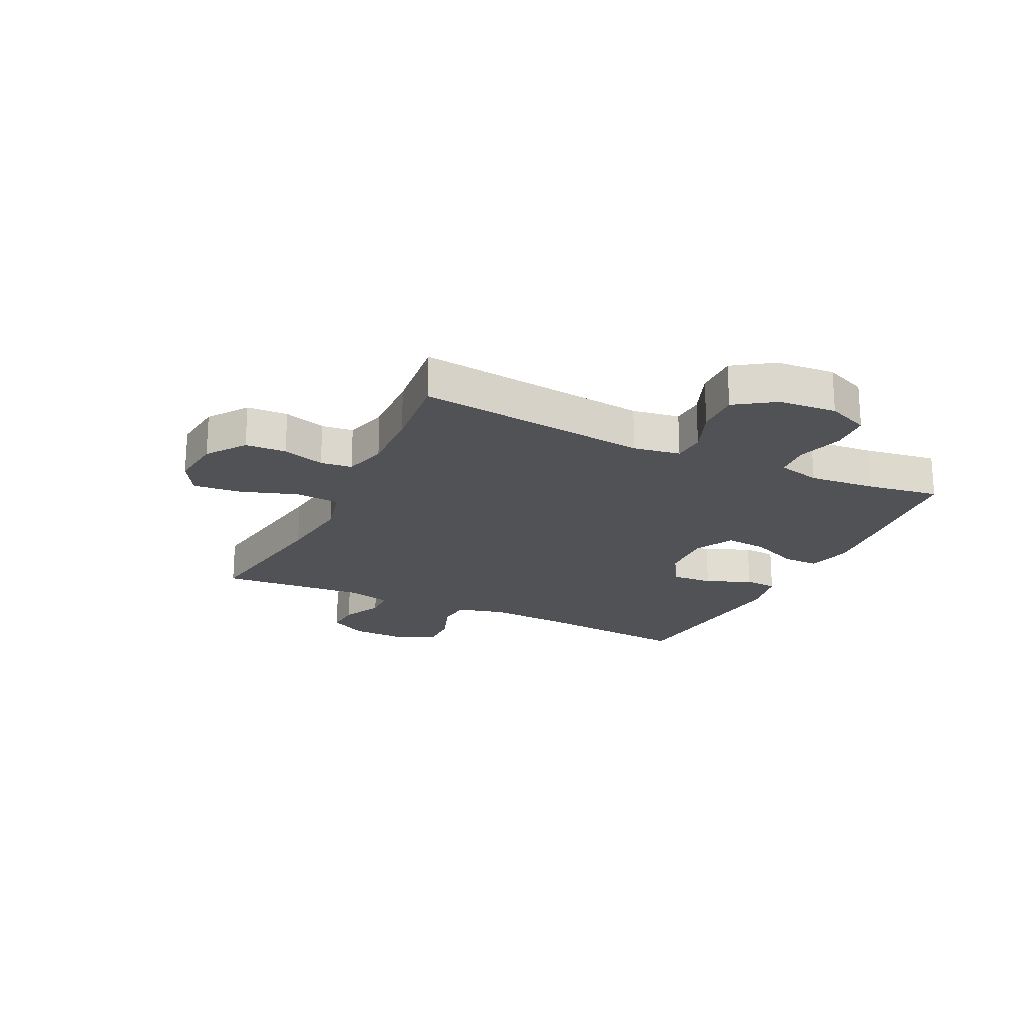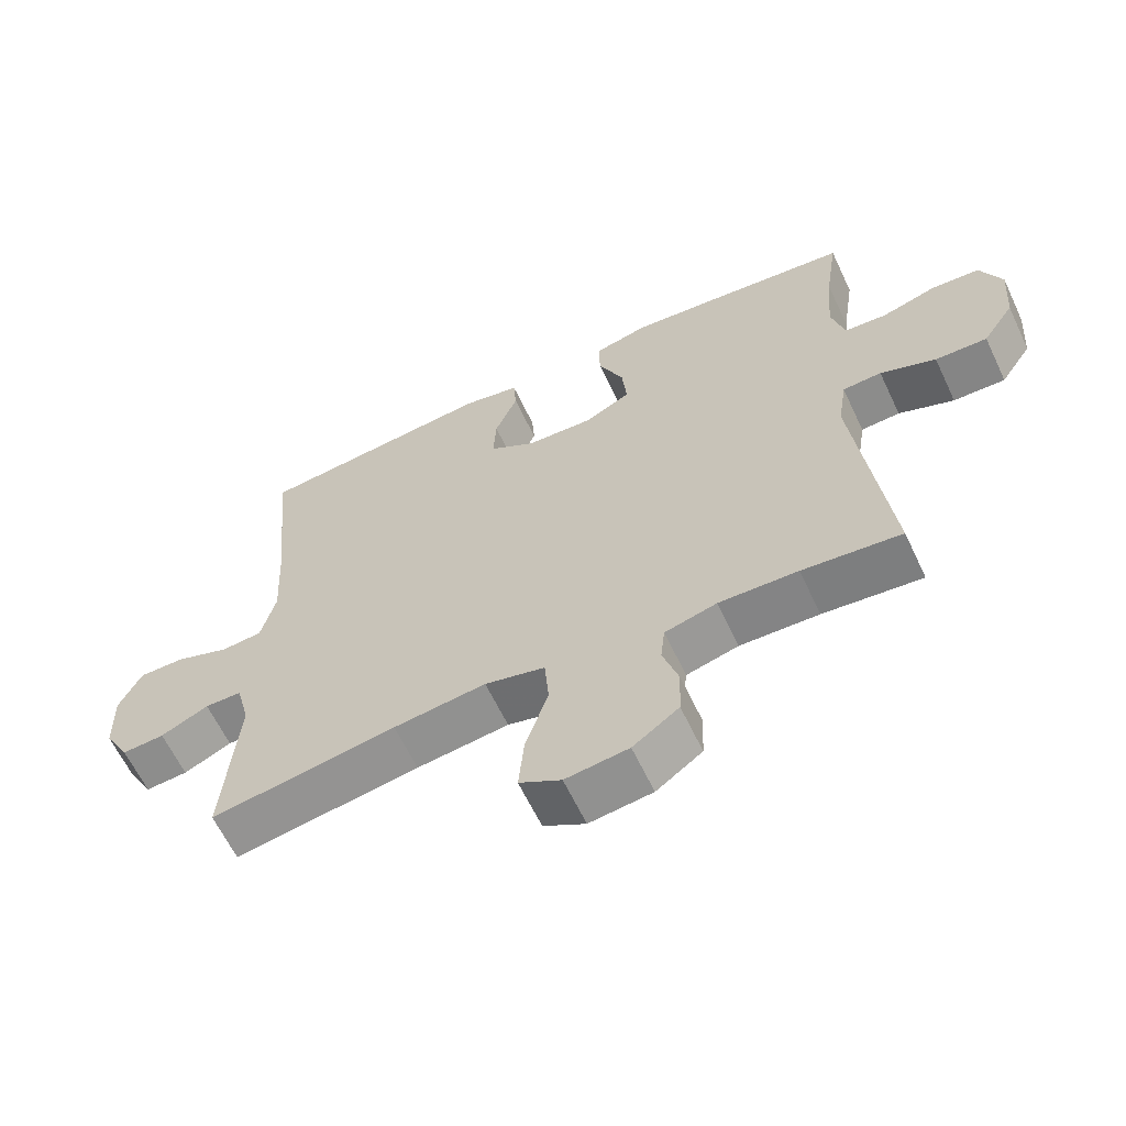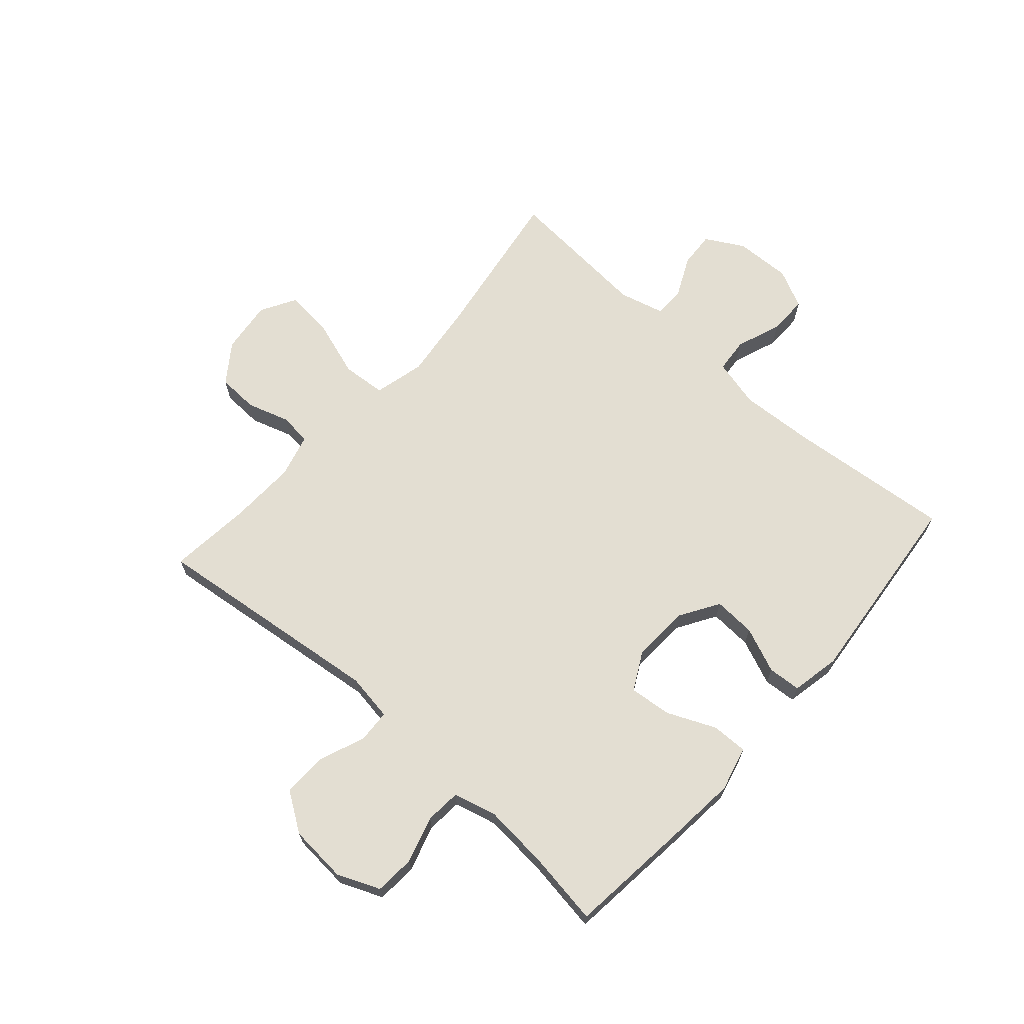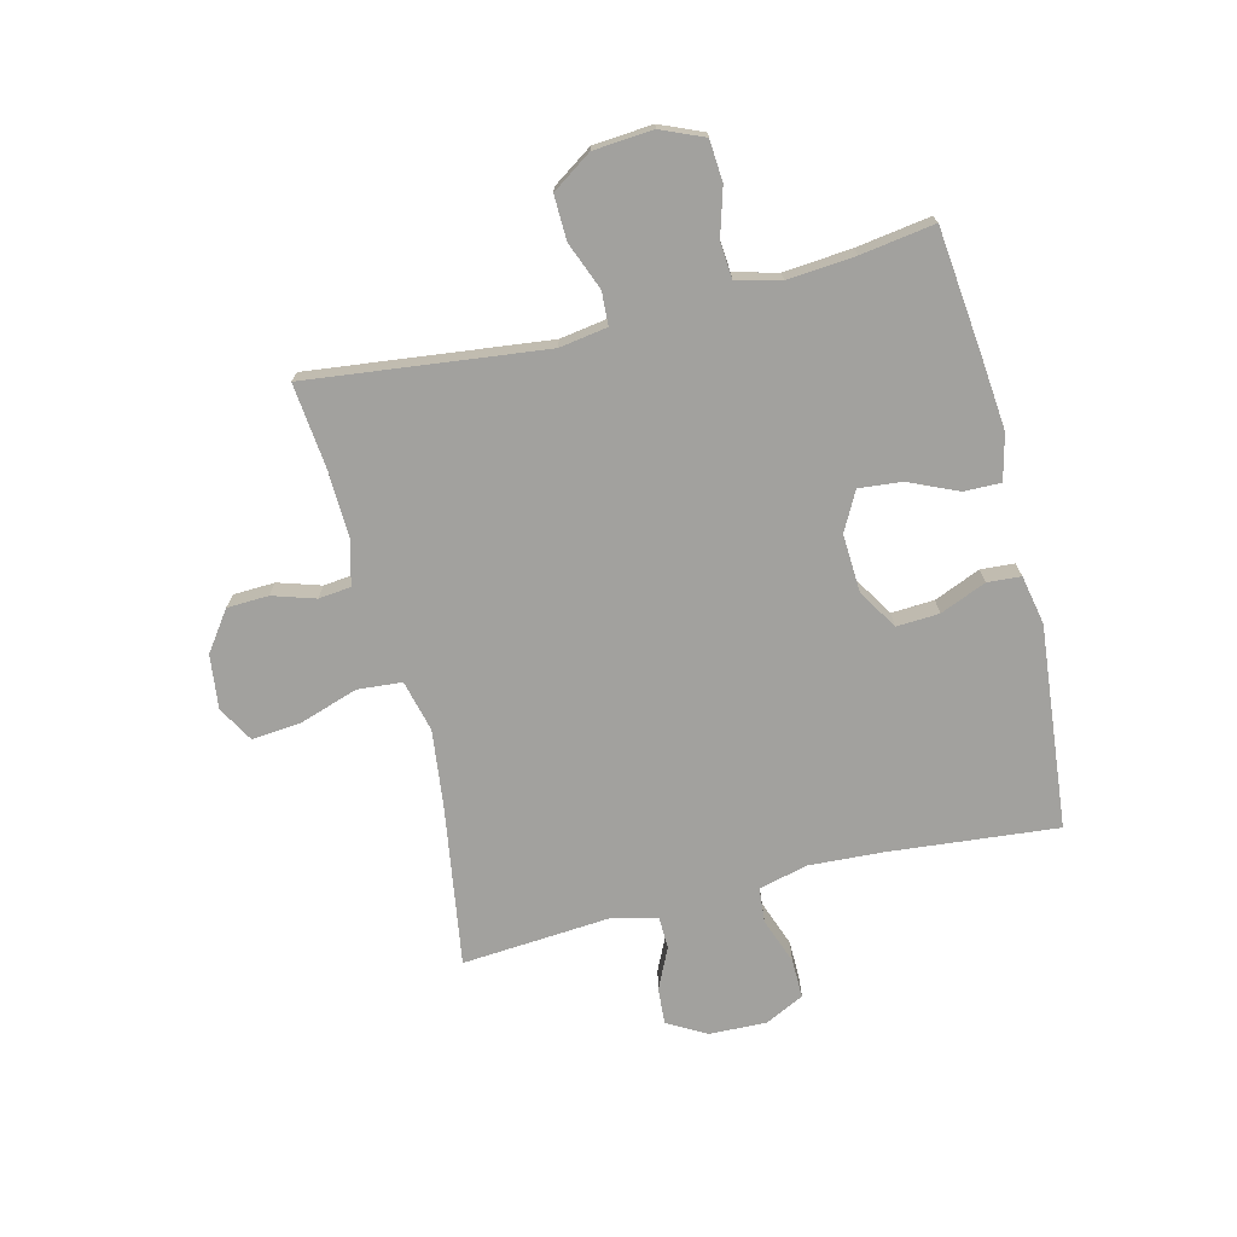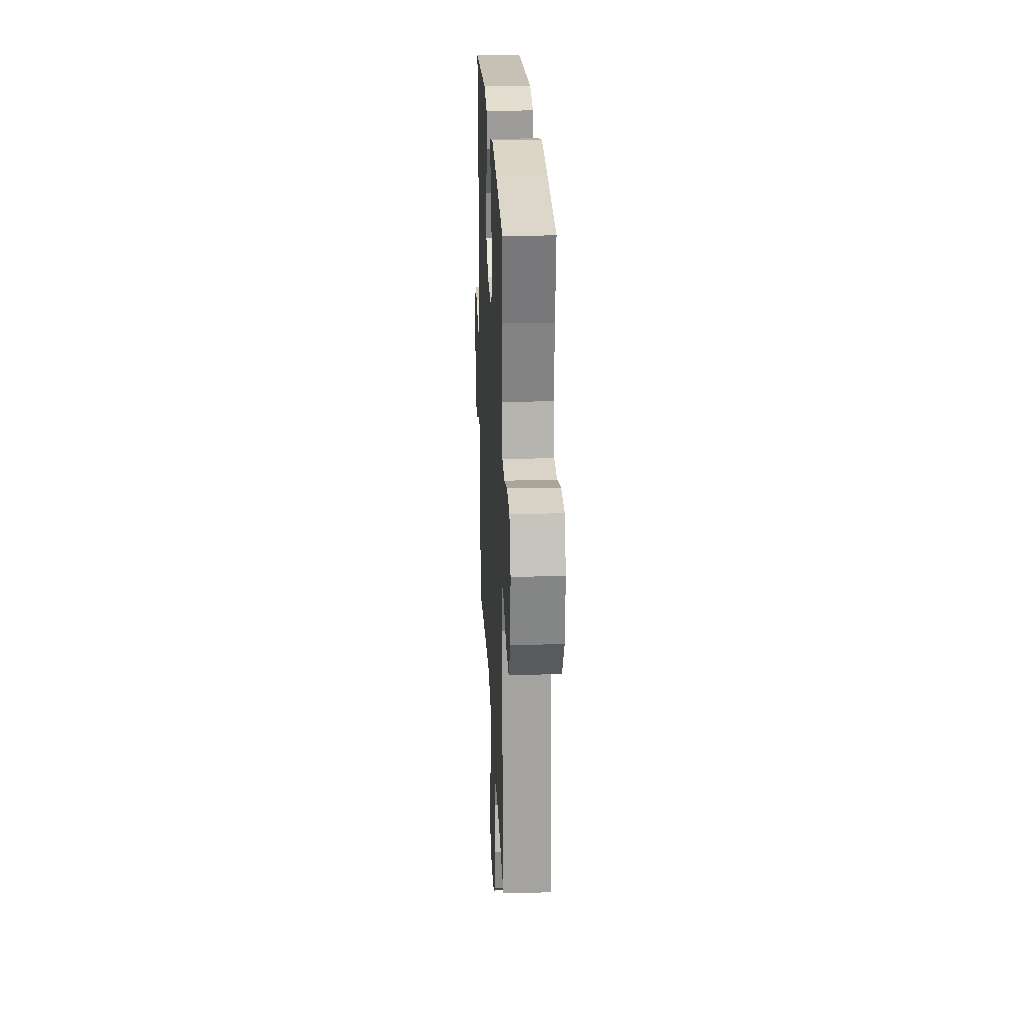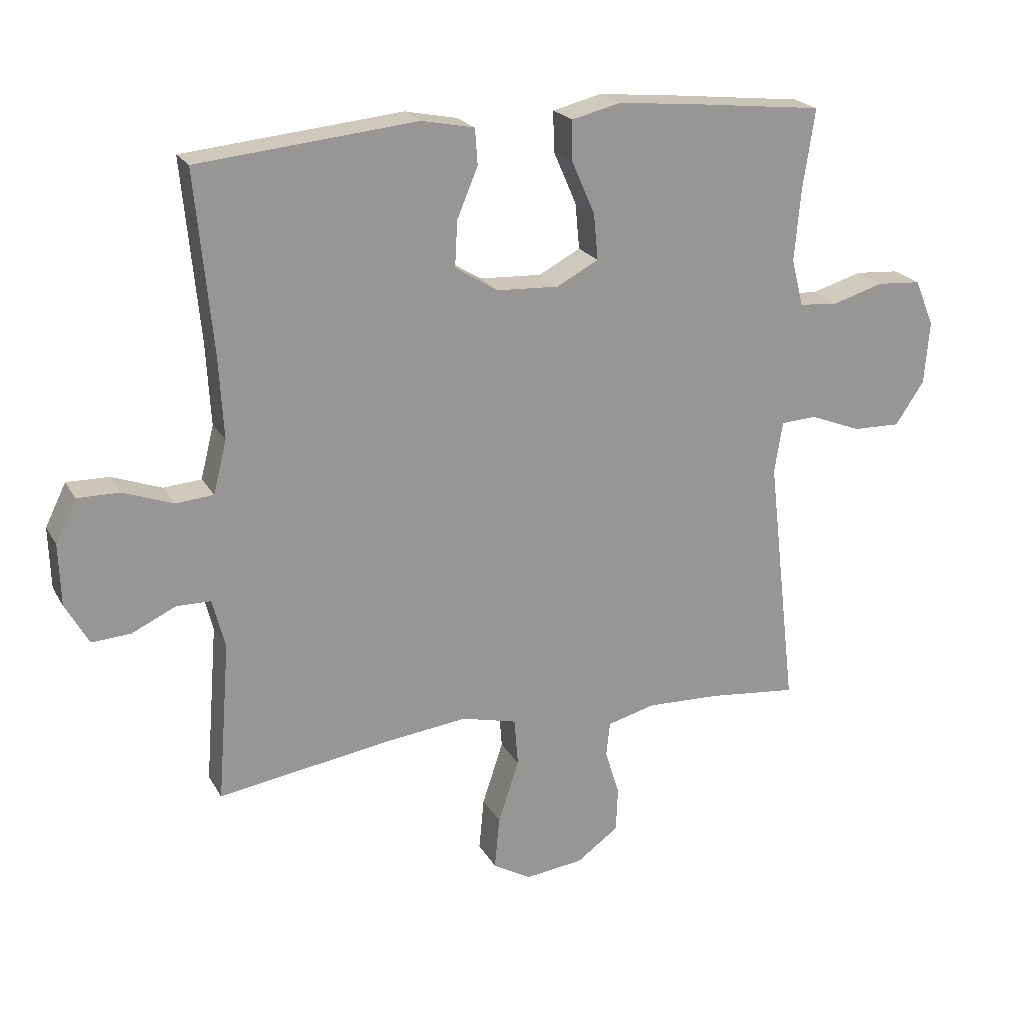
<metadata>
{"format":"obj","ext":"obj","renderer":"f3d","projection":"perspective","resolution":1024,"background":"white","views":[{"elev":-20.9,"azim":-115.6,"up":"+Y"},{"elev":-62.6,"azim":-154.7,"up":"+Z"},{"elev":67.4,"azim":-48.5,"up":"+Y"},{"elev":-72.1,"azim":-76.1,"up":"+Y"},{"elev":24.1,"azim":-92.6,"up":"+Z"},{"elev":21.6,"azim":157.7,"up":"+Z"}]}
</metadata>
<code>
v 0.5 0.07 -0.5
v 0.229 0.07 -0.458
v 0.094 0.07 -0.442
v 0.006 0.07 -0.464
v 0 0.07 -0.54
v 0.033 0.07 -0.64
v 0.041 0.07 -0.724
v -0.02 0.07 -0.759
v -0.112 0.07 -0.748
v -0.179 0.07 -0.7
v -0.182 0.07 -0.629
v -0.159 0.07 -0.556
v -0.165 0.07 -0.501
v -0.241 0.07 -0.481
v -0.356 0.07 -0.485
v -0.5 0.07 -0.5
v -0.453 0.07 -0.095
v -0.466 0.07 -0.013
v -0.523 0.07 -0.01
v -0.604 0.07 -0.042
v -0.68 0.07 -0.044
v -0.726 0.07 0.024
v -0.734 0.07 0.125
v -0.703 0.07 0.198
v -0.633 0.07 0.203
v -0.552 0.07 0.179
v -0.49 0.07 0.184
v -0.471 0.07 0.259
v -0.481 0.07 0.374
v -0.5 0.07 0.5
v -0.289 0.07 0.523
v -0.164 0.07 0.535
v -0.086 0.07 0.516
v -0.087 0.07 0.453
v -0.124 0.07 0.369
v -0.131 0.07 0.296
v -0.065 0.07 0.261
v 0.034 0.07 0.266
v 0.102 0.07 0.308
v 0.098 0.07 0.381
v 0.065 0.07 0.46
v 0.069 0.07 0.517
v 0.153 0.07 0.534
v 0.5 0.07 0.5
v 0.473 0.07 0.214
v 0.466 0.07 0.086
v 0.487 0.07 0.002
v 0.547 0.07 -0.003
v 0.626 0.07 0.026
v 0.693 0.07 0.027
v 0.726 0.07 -0.04
v 0.723 0.07 -0.138
v 0.686 0.07 -0.204
v 0.624 0.07 -0.2
v 0.554 0.07 -0.167
v 0.5 0.07 -0.168
v 0.48 0.07 -0.246
v 0.5 0 -0.5
v 0.229 0 -0.458
v 0.094 0 -0.442
v 0.006 0 -0.464
v 0 0 -0.54
v 0.033 0 -0.64
v 0.041 0 -0.724
v -0.02 0 -0.759
v -0.112 0 -0.748
v -0.179 0 -0.7
v -0.182 0 -0.629
v -0.159 0 -0.556
v -0.165 0 -0.501
v -0.241 0 -0.481
v -0.356 0 -0.485
v -0.5 0 -0.5
v -0.453 0 -0.095
v -0.466 0 -0.013
v -0.523 0 -0.01
v -0.604 0 -0.042
v -0.68 0 -0.044
v -0.726 0 0.024
v -0.734 0 0.125
v -0.703 0 0.198
v -0.633 0 0.203
v -0.552 0 0.179
v -0.49 0 0.184
v -0.471 0 0.259
v -0.481 0 0.374
v -0.5 0 0.5
v -0.289 0 0.523
v -0.164 0 0.535
v -0.086 0 0.516
v -0.087 0 0.453
v -0.124 0 0.369
v -0.131 0 0.296
v -0.065 0 0.261
v 0.034 0 0.266
v 0.102 0 0.308
v 0.098 0 0.381
v 0.065 0 0.46
v 0.069 0 0.517
v 0.153 0 0.534
v 0.5 0 0.5
v 0.473 0 0.214
v 0.466 0 0.086
v 0.487 0 0.002
v 0.547 0 -0.003
v 0.626 0 0.026
v 0.693 0 0.027
v 0.726 0 -0.04
v 0.723 0 -0.138
v 0.686 0 -0.204
v 0.624 0 -0.2
v 0.554 0 -0.167
v 0.5 0 -0.168
v 0.48 0 -0.246
f 52 53 54 55
f 52 55 56
f 51 52 56
f 48 49 50 51
f 47 48 51 56
f 46 47 56 57
f 42 43 44 45
f 40 41 42 45
f 39 40 45 46
f 38 39 46 57
f 32 33 34 35
f 32 35 36
f 29 30 31 32
f 28 29 32 36
f 27 28 36 37
f 23 24 25 26
f 23 26 27
f 19 20 21 22
f 18 19 22 23
f 15 16 17
f 14 15 17 18
f 13 14 18
f 9 10 11 12
f 9 12 13
f 8 9 13
f 5 6 7 8
f 4 5 8 13
f 3 4 13 18
f 38 57 1 2
f 18 23 27 37
f 18 37 38
f 2 3 18 38
f 112 111 110 109
f 113 112 109
f 113 109 108
f 108 107 106 105
f 113 108 105 104
f 114 113 104 103
f 102 101 100 99
f 102 99 98 97
f 103 102 97 96
f 114 103 96 95
f 92 91 90 89
f 93 92 89
f 89 88 87 86
f 93 89 86 85
f 94 93 85 84
f 83 82 81 80
f 84 83 80
f 79 78 77 76
f 80 79 76 75
f 74 73 72
f 75 74 72 71
f 75 71 70
f 69 68 67 66
f 70 69 66
f 70 66 65
f 65 64 63 62
f 70 65 62 61
f 75 70 61 60
f 59 58 114 95
f 94 84 80 75
f 95 94 75
f 95 75 60 59
f 1 58 59 2
f 2 59 60 3
f 3 60 61 4
f 4 61 62 5
f 5 62 63 6
f 6 63 64 7
f 7 64 65 8
f 8 65 66 9
f 9 66 67 10
f 10 67 68 11
f 11 68 69 12
f 12 69 70 13
f 13 70 71 14
f 14 71 72 15
f 15 72 73 16
f 16 73 74 17
f 17 74 75 18
f 18 75 76 19
f 19 76 77 20
f 20 77 78 21
f 21 78 79 22
f 22 79 80 23
f 23 80 81 24
f 24 81 82 25
f 25 82 83 26
f 26 83 84 27
f 27 84 85 28
f 28 85 86 29
f 29 86 87 30
f 30 87 88 31
f 31 88 89 32
f 32 89 90 33
f 33 90 91 34
f 34 91 92 35
f 35 92 93 36
f 36 93 94 37
f 37 94 95 38
f 38 95 96 39
f 39 96 97 40
f 40 97 98 41
f 41 98 99 42
f 42 99 100 43
f 43 100 101 44
f 44 101 102 45
f 45 102 103 46
f 46 103 104 47
f 47 104 105 48
f 48 105 106 49
f 49 106 107 50
f 50 107 108 51
f 51 108 109 52
f 52 109 110 53
f 53 110 111 54
f 54 111 112 55
f 55 112 113 56
f 56 113 114 57
f 57 114 58 1

</code>
